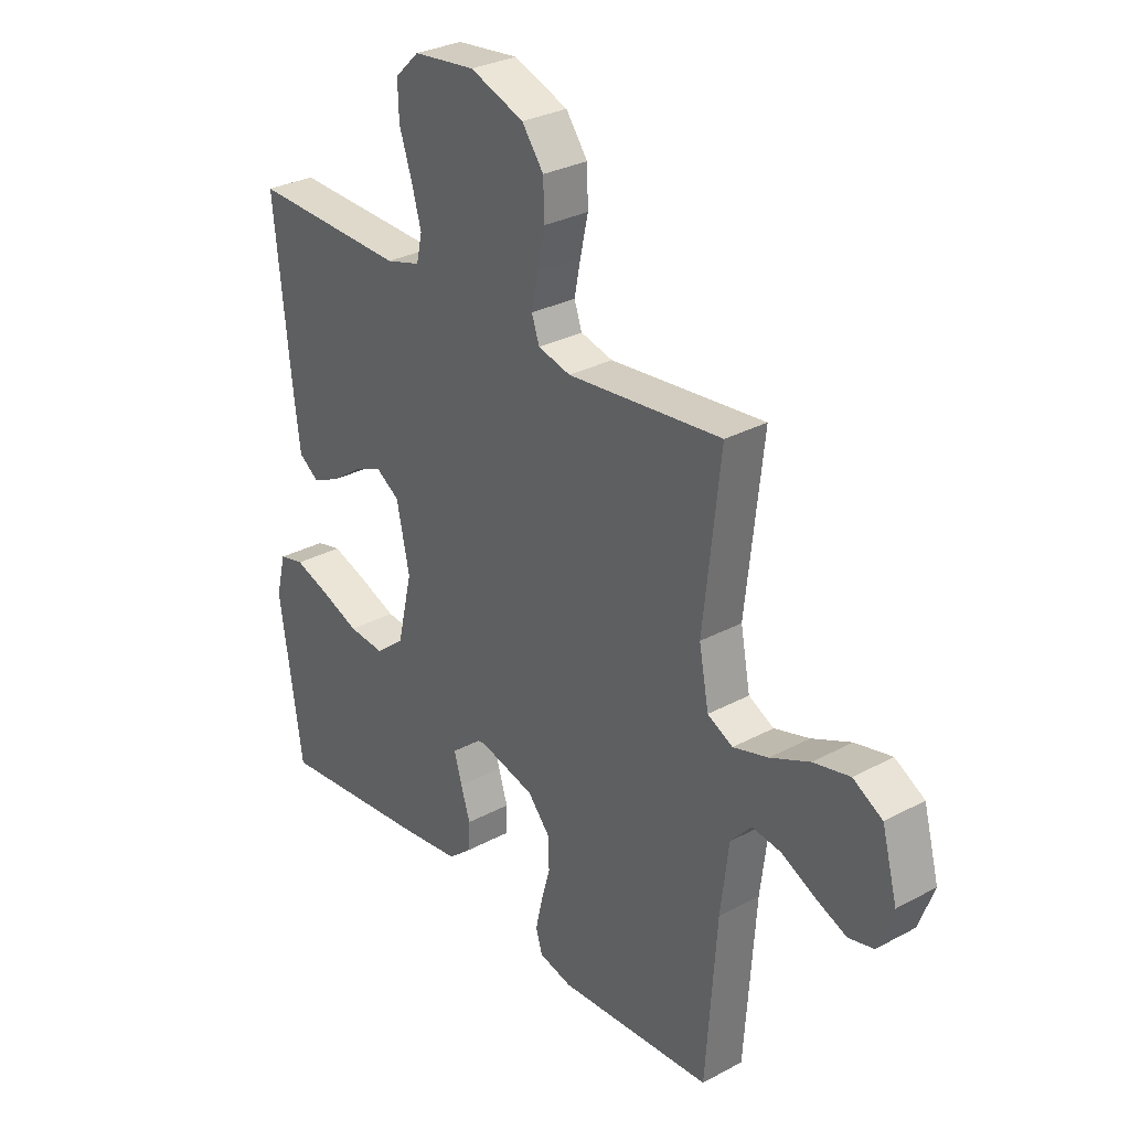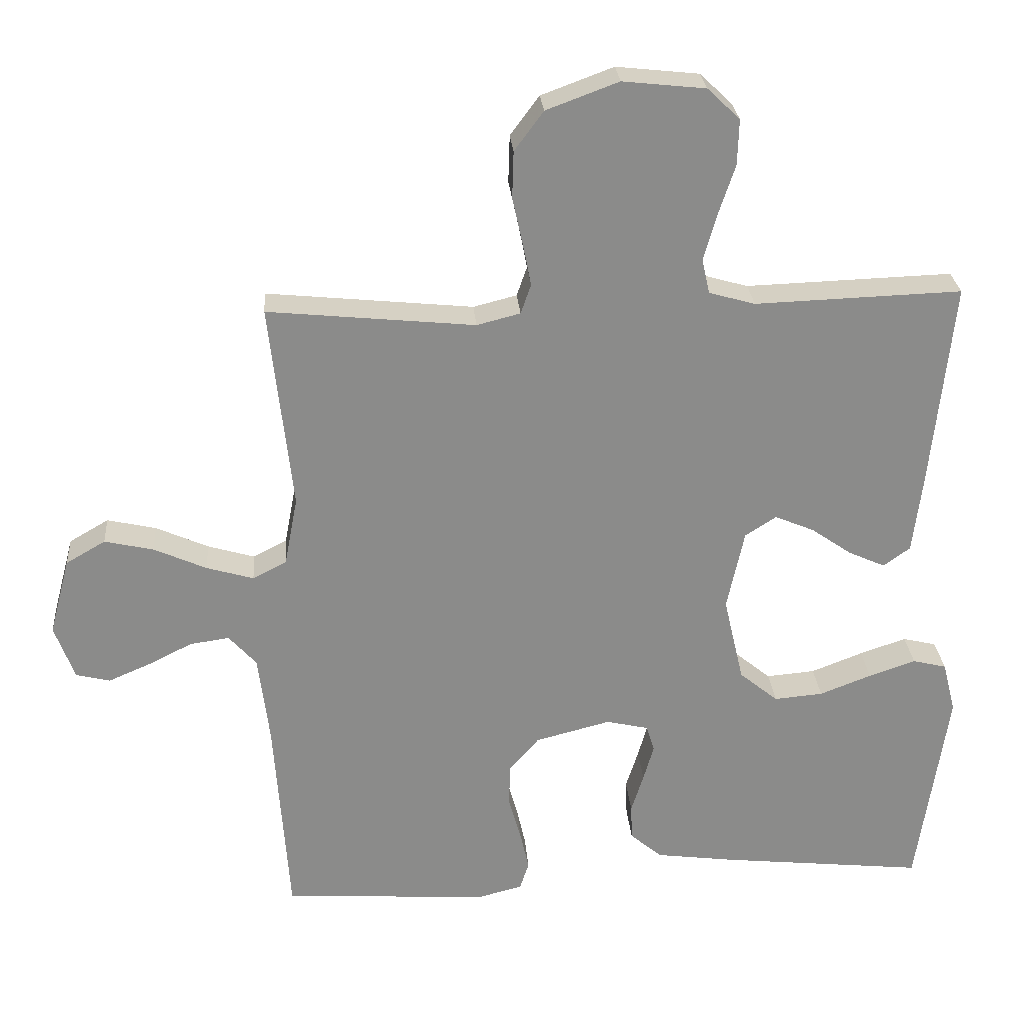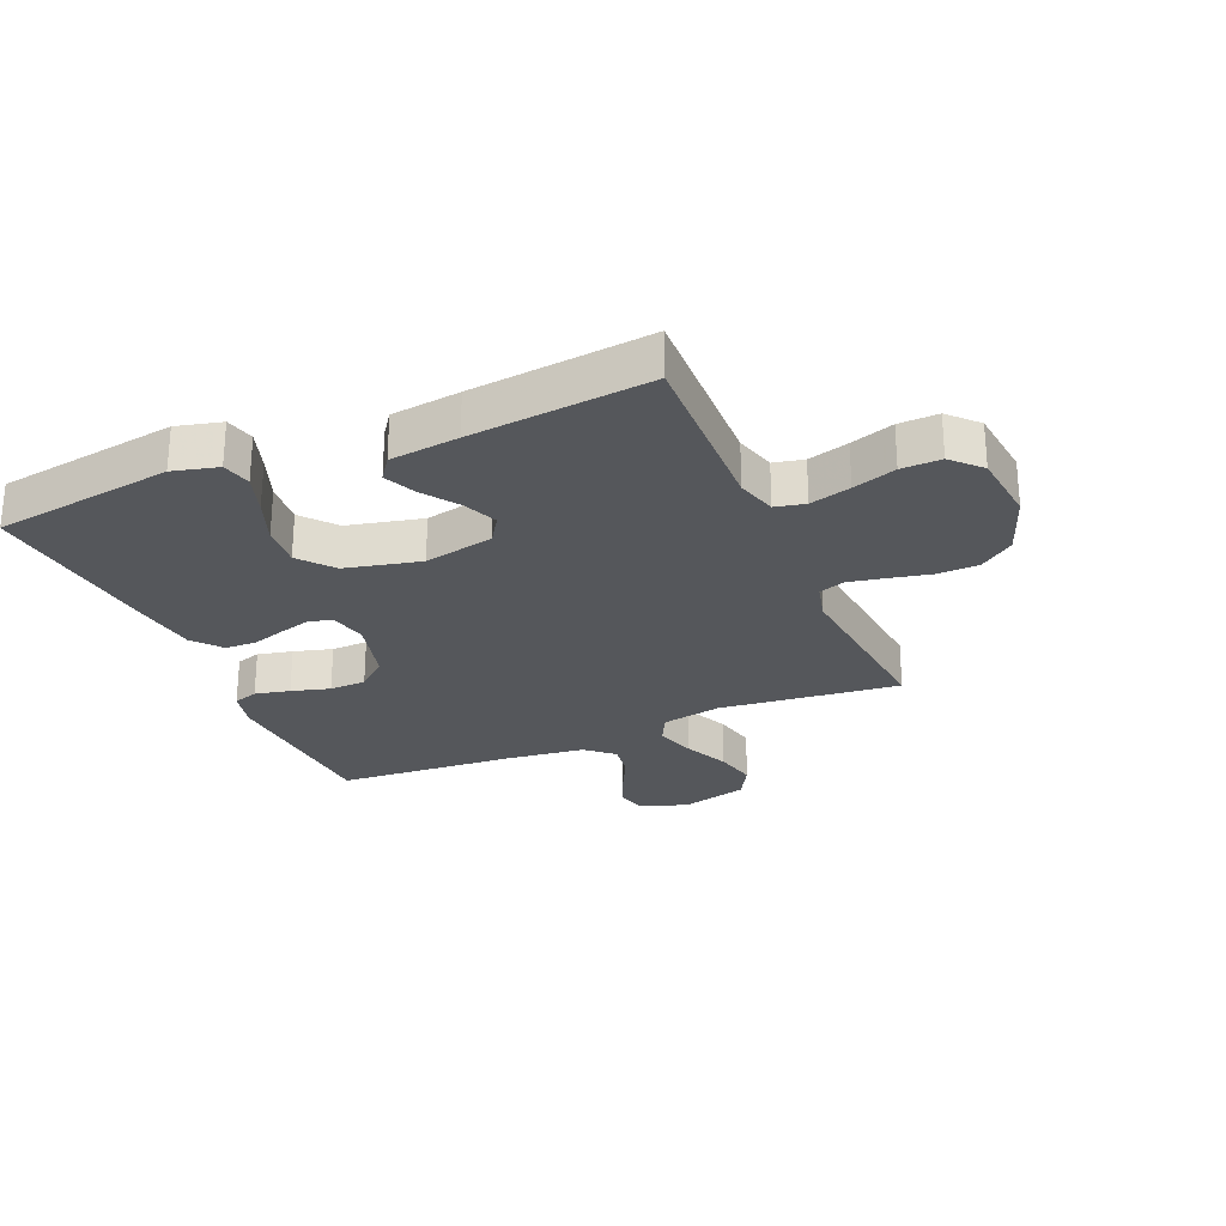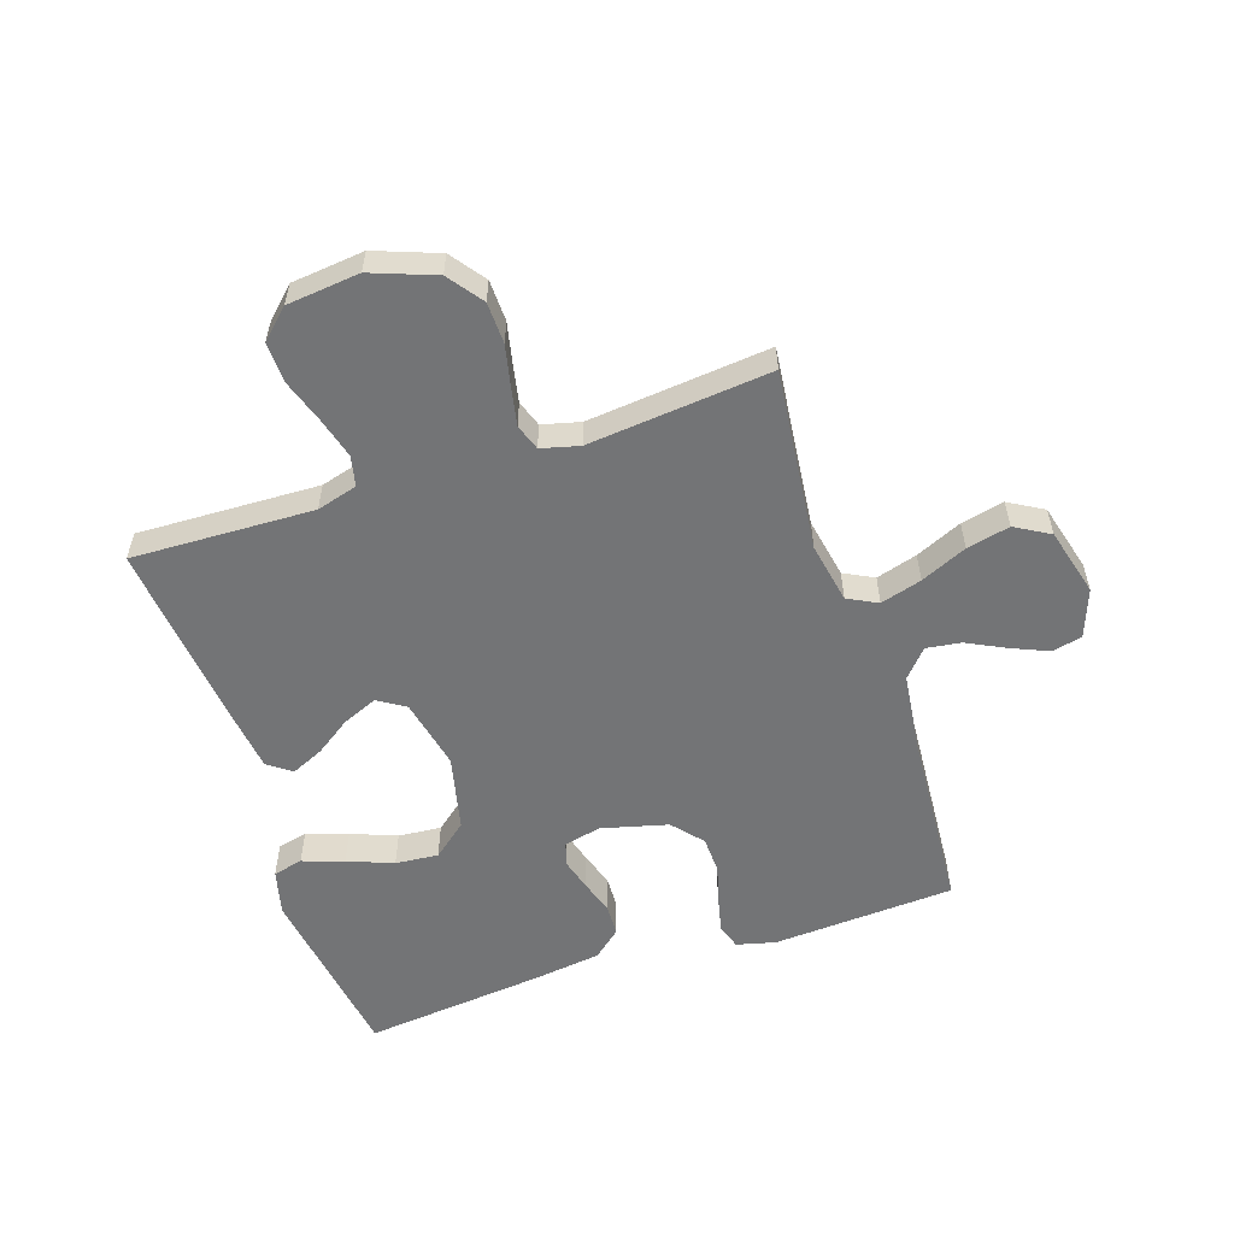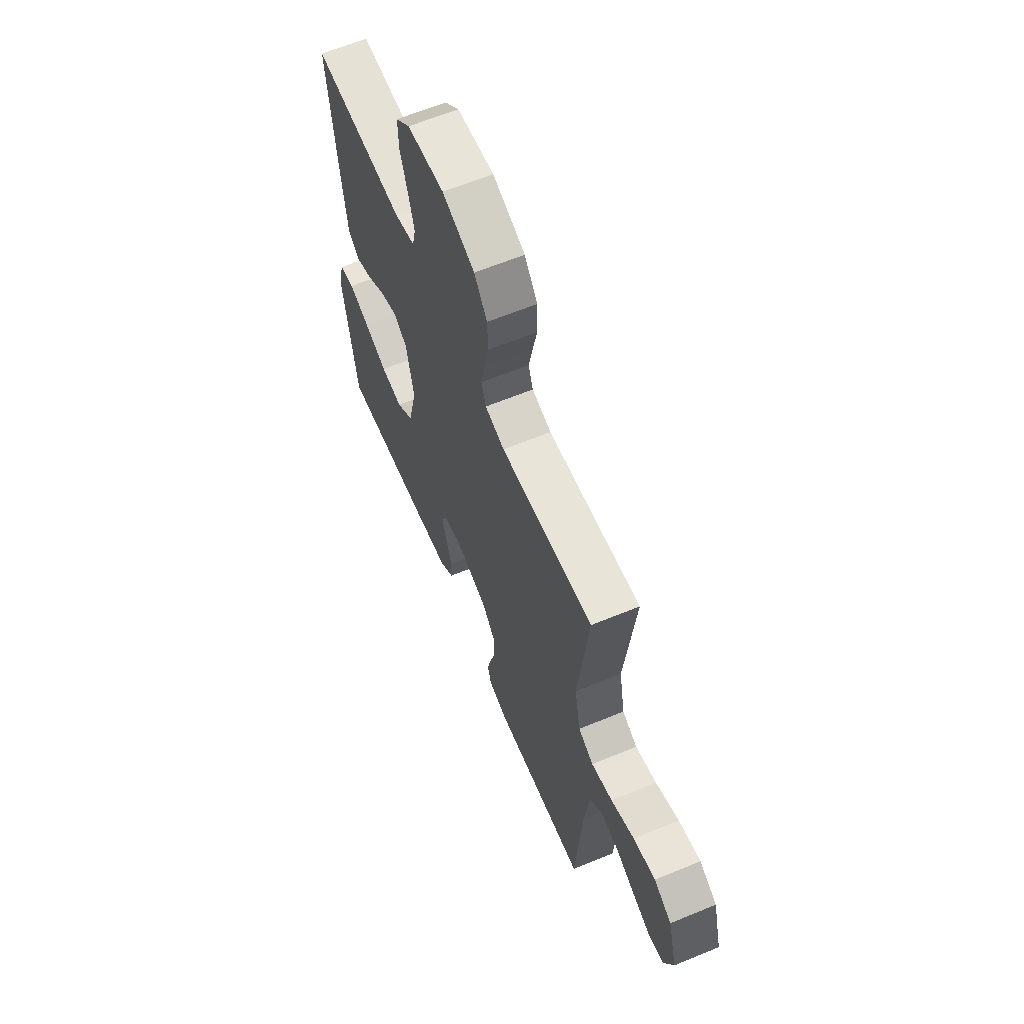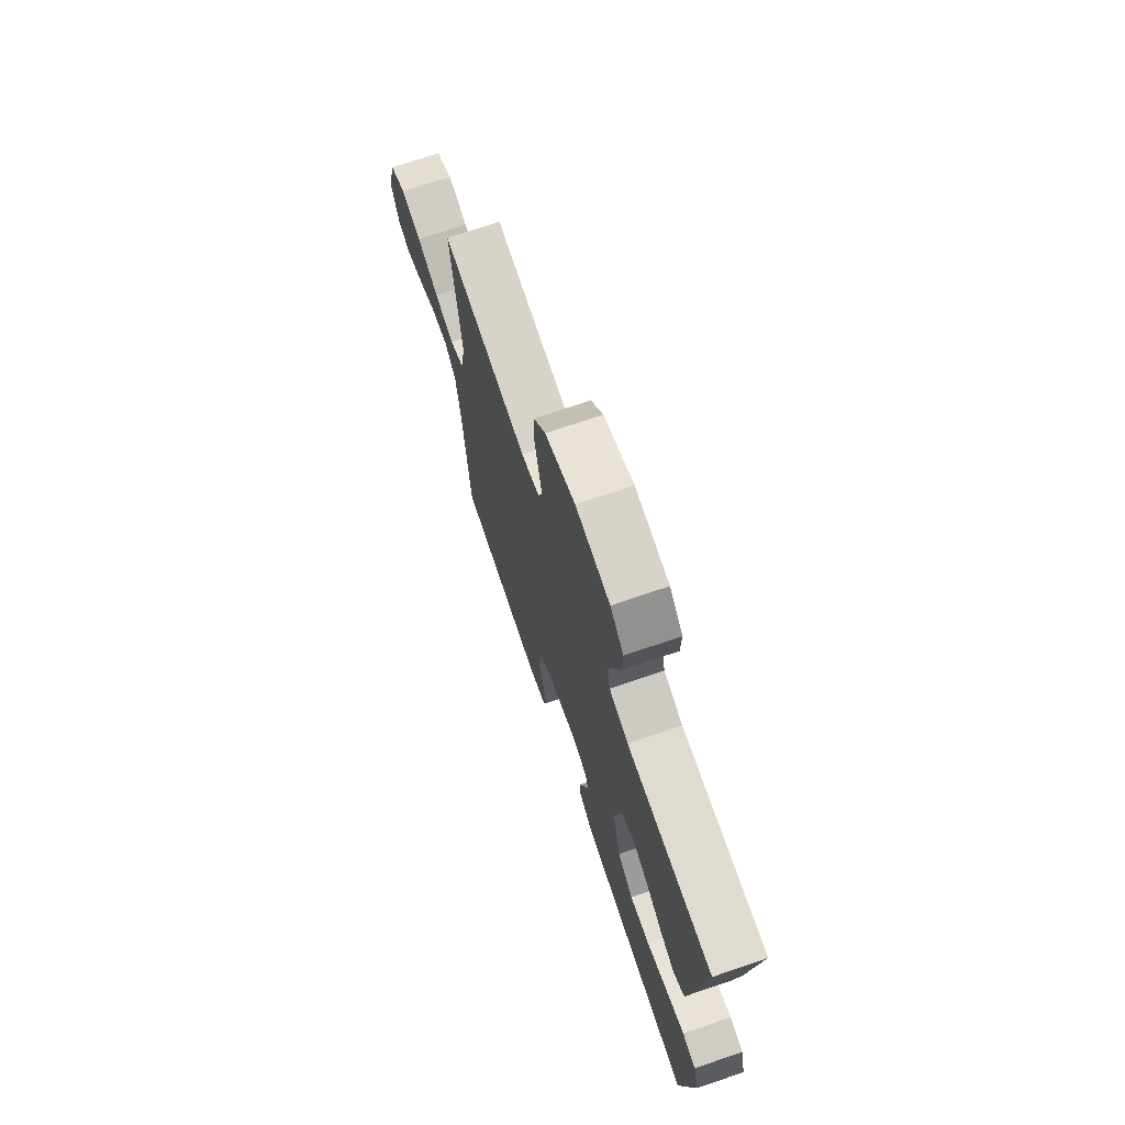
<metadata>
{"format":"obj","ext":"obj","renderer":"f3d","projection":"perspective","resolution":1024,"background":"white","views":[{"elev":30.0,"azim":51.9,"up":"+Z"},{"elev":26.6,"azim":175.5,"up":"+Z"},{"elev":-26.4,"azim":-66.8,"up":"+Y"},{"elev":-56.2,"azim":18.3,"up":"+Y"},{"elev":63.4,"azim":67.4,"up":"+Z"},{"elev":72.0,"azim":-108.8,"up":"+Z"}]}
</metadata>
<code>
v 0.5 0.07 -0.5
v 0.2 0.07 -0.518
v 0.136 0.07 -0.502
v 0.123 0.07 -0.461
v 0.136 0.07 -0.403
v 0.154 0.07 -0.339
v 0.152 0.07 -0.278
v 0.109 0.07 -0.228
v 0 0.07 -0.2
v -0.061 0.07 -0.214
v -0.073 0.07 -0.252
v -0.058 0.07 -0.305
v -0.04 0.07 -0.362
v -0.042 0.07 -0.414
v -0.088 0.07 -0.453
v -0.2 0.07 -0.468
v -0.5 0.07 -0.5
v -0.544 0.07 -0.2
v -0.525 0.07 -0.125
v -0.476 0.07 -0.113
v -0.408 0.07 -0.136
v -0.333 0.07 -0.165
v -0.262 0.07 -0.171
v -0.206 0.07 -0.125
v -0.177 0.07 0
v -0.202 0.07 0.117
v -0.247 0.07 0.146
v -0.304 0.07 0.122
v -0.363 0.07 0.081
v -0.416 0.07 0.057
v -0.455 0.07 0.085
v -0.469 0.07 0.2
v -0.5 0.07 0.5
v -0.2 0.07 0.49
v -0.133 0.07 0.509
v -0.122 0.07 0.559
v -0.141 0.07 0.627
v -0.165 0.07 0.699
v -0.167 0.07 0.765
v -0.12 0.07 0.81
v 0 0.07 0.823
v 0.105 0.07 0.784
v 0.147 0.07 0.727
v 0.149 0.07 0.659
v 0.134 0.07 0.59
v 0.122 0.07 0.529
v 0.137 0.07 0.486
v 0.2 0.07 0.47
v 0.5 0.07 0.5
v 0.467 0.07 0.2
v 0.486 0.07 0.1
v 0.535 0.07 0.075
v 0.603 0.07 0.095
v 0.679 0.07 0.129
v 0.75 0.07 0.145
v 0.807 0.07 0.112
v 0.837 0.07 0
v 0.808 0.07 -0.079
v 0.759 0.07 -0.091
v 0.698 0.07 -0.065
v 0.634 0.07 -0.033
v 0.577 0.07 -0.025
v 0.537 0.07 -0.07
v 0.521 0.07 -0.2
v 0.5 0 -0.5
v 0.2 0 -0.518
v 0.136 0 -0.502
v 0.123 0 -0.461
v 0.136 0 -0.403
v 0.154 0 -0.339
v 0.152 0 -0.278
v 0.109 0 -0.228
v 0 0 -0.2
v -0.061 0 -0.214
v -0.073 0 -0.252
v -0.058 0 -0.305
v -0.04 0 -0.362
v -0.042 0 -0.414
v -0.088 0 -0.453
v -0.2 0 -0.468
v -0.5 0 -0.5
v -0.544 0 -0.2
v -0.525 0 -0.125
v -0.476 0 -0.113
v -0.408 0 -0.136
v -0.333 0 -0.165
v -0.262 0 -0.171
v -0.206 0 -0.125
v -0.177 0 0
v -0.202 0 0.117
v -0.247 0 0.146
v -0.304 0 0.122
v -0.363 0 0.081
v -0.416 0 0.057
v -0.455 0 0.085
v -0.469 0 0.2
v -0.5 0 0.5
v -0.2 0 0.49
v -0.133 0 0.509
v -0.122 0 0.559
v -0.141 0 0.627
v -0.165 0 0.699
v -0.167 0 0.765
v -0.12 0 0.81
v 0 0 0.823
v 0.105 0 0.784
v 0.147 0 0.727
v 0.149 0 0.659
v 0.134 0 0.59
v 0.122 0 0.529
v 0.137 0 0.486
v 0.2 0 0.47
v 0.5 0 0.5
v 0.467 0 0.2
v 0.486 0 0.1
v 0.535 0 0.075
v 0.603 0 0.095
v 0.679 0 0.129
v 0.75 0 0.145
v 0.807 0 0.112
v 0.837 0 0
v 0.808 0 -0.079
v 0.759 0 -0.091
v 0.698 0 -0.065
v 0.634 0 -0.033
v 0.577 0 -0.025
v 0.537 0 -0.07
v 0.521 0 -0.2
f 58 59 60 61
f 56 57 58 61
f 56 61 62
f 53 54 55 56
f 52 53 56 62
f 51 52 62 63
f 48 49 50
f 47 48 50 51
f 42 43 44 45
f 42 45 46
f 41 42 46
f 40 41 46 47
f 37 38 39 40
f 36 37 40 47
f 31 32 33 34
f 31 34 35
f 28 29 30 31
f 27 28 31 35
f 26 27 35
f 25 26 35 36
f 19 20 21 22
f 17 18 19 22
f 17 22 23
f 16 17 23 24
f 12 13 14 15
f 11 12 15 16
f 10 11 16 24
f 3 4 5 6
f 1 2 3 6
f 64 1 6 7
f 63 64 7 8
f 51 63 8 9
f 25 36 47 51
f 24 25 51
f 9 10 24 51
f 125 124 123 122
f 125 122 121 120
f 126 125 120
f 120 119 118 117
f 126 120 117 116
f 127 126 116 115
f 114 113 112
f 115 114 112 111
f 109 108 107 106
f 110 109 106
f 110 106 105
f 111 110 105 104
f 104 103 102 101
f 111 104 101 100
f 98 97 96 95
f 99 98 95
f 95 94 93 92
f 99 95 92 91
f 99 91 90
f 100 99 90 89
f 86 85 84 83
f 86 83 82 81
f 87 86 81
f 88 87 81 80
f 79 78 77 76
f 80 79 76 75
f 88 80 75 74
f 70 69 68 67
f 70 67 66 65
f 71 70 65 128
f 72 71 128 127
f 73 72 127 115
f 115 111 100 89
f 115 89 88
f 115 88 74 73
f 1 65 66 2
f 2 66 67 3
f 3 67 68 4
f 4 68 69 5
f 5 69 70 6
f 6 70 71 7
f 7 71 72 8
f 8 72 73 9
f 9 73 74 10
f 10 74 75 11
f 11 75 76 12
f 12 76 77 13
f 13 77 78 14
f 14 78 79 15
f 15 79 80 16
f 16 80 81 17
f 17 81 82 18
f 18 82 83 19
f 19 83 84 20
f 20 84 85 21
f 21 85 86 22
f 22 86 87 23
f 23 87 88 24
f 24 88 89 25
f 25 89 90 26
f 26 90 91 27
f 27 91 92 28
f 28 92 93 29
f 29 93 94 30
f 30 94 95 31
f 31 95 96 32
f 32 96 97 33
f 33 97 98 34
f 34 98 99 35
f 35 99 100 36
f 36 100 101 37
f 37 101 102 38
f 38 102 103 39
f 39 103 104 40
f 40 104 105 41
f 41 105 106 42
f 42 106 107 43
f 43 107 108 44
f 44 108 109 45
f 45 109 110 46
f 46 110 111 47
f 47 111 112 48
f 48 112 113 49
f 49 113 114 50
f 50 114 115 51
f 51 115 116 52
f 52 116 117 53
f 53 117 118 54
f 54 118 119 55
f 55 119 120 56
f 56 120 121 57
f 57 121 122 58
f 58 122 123 59
f 59 123 124 60
f 60 124 125 61
f 61 125 126 62
f 62 126 127 63
f 63 127 128 64
f 64 128 65 1

</code>
